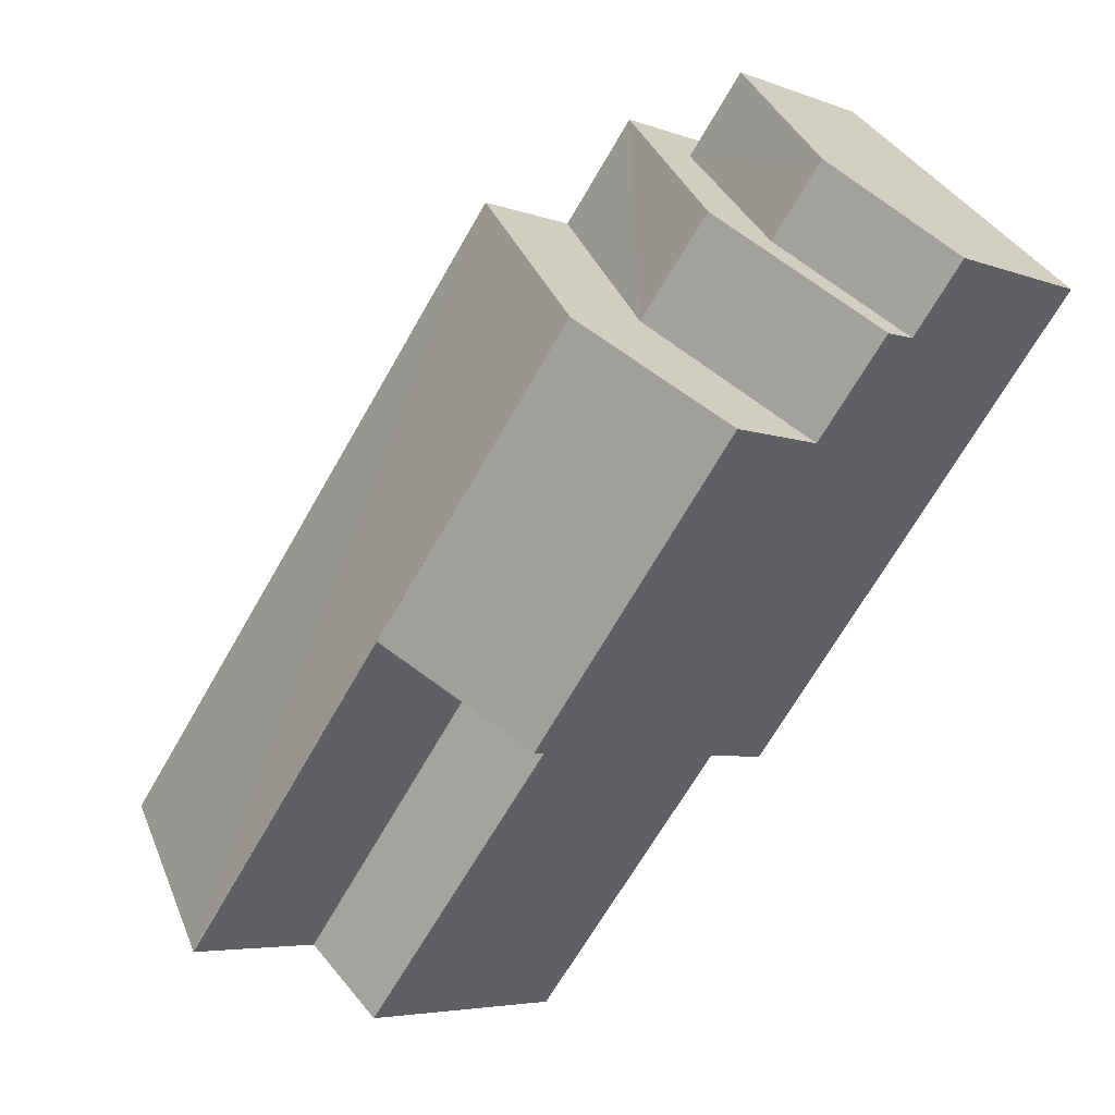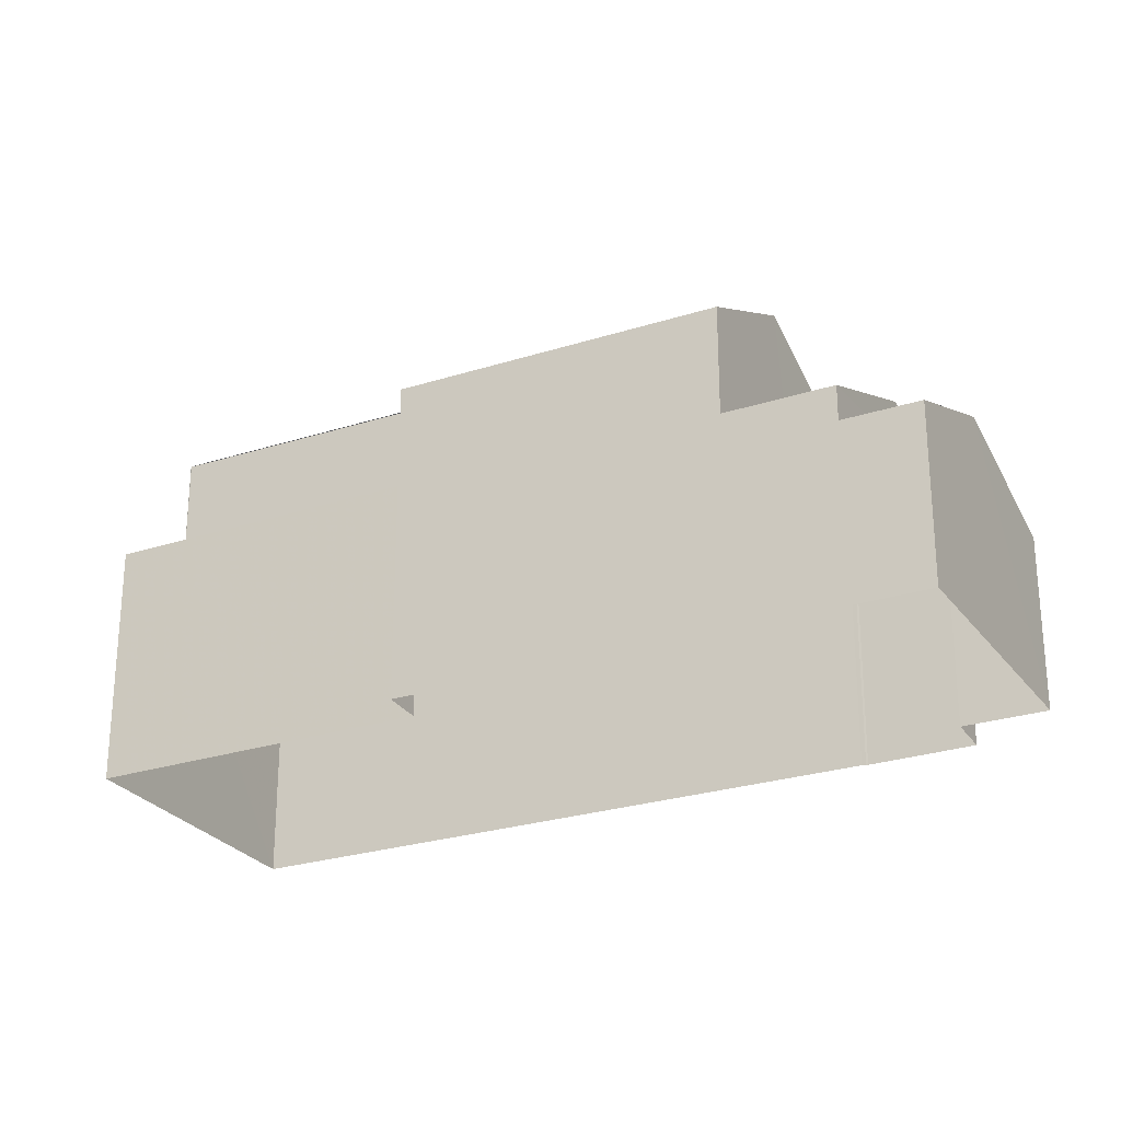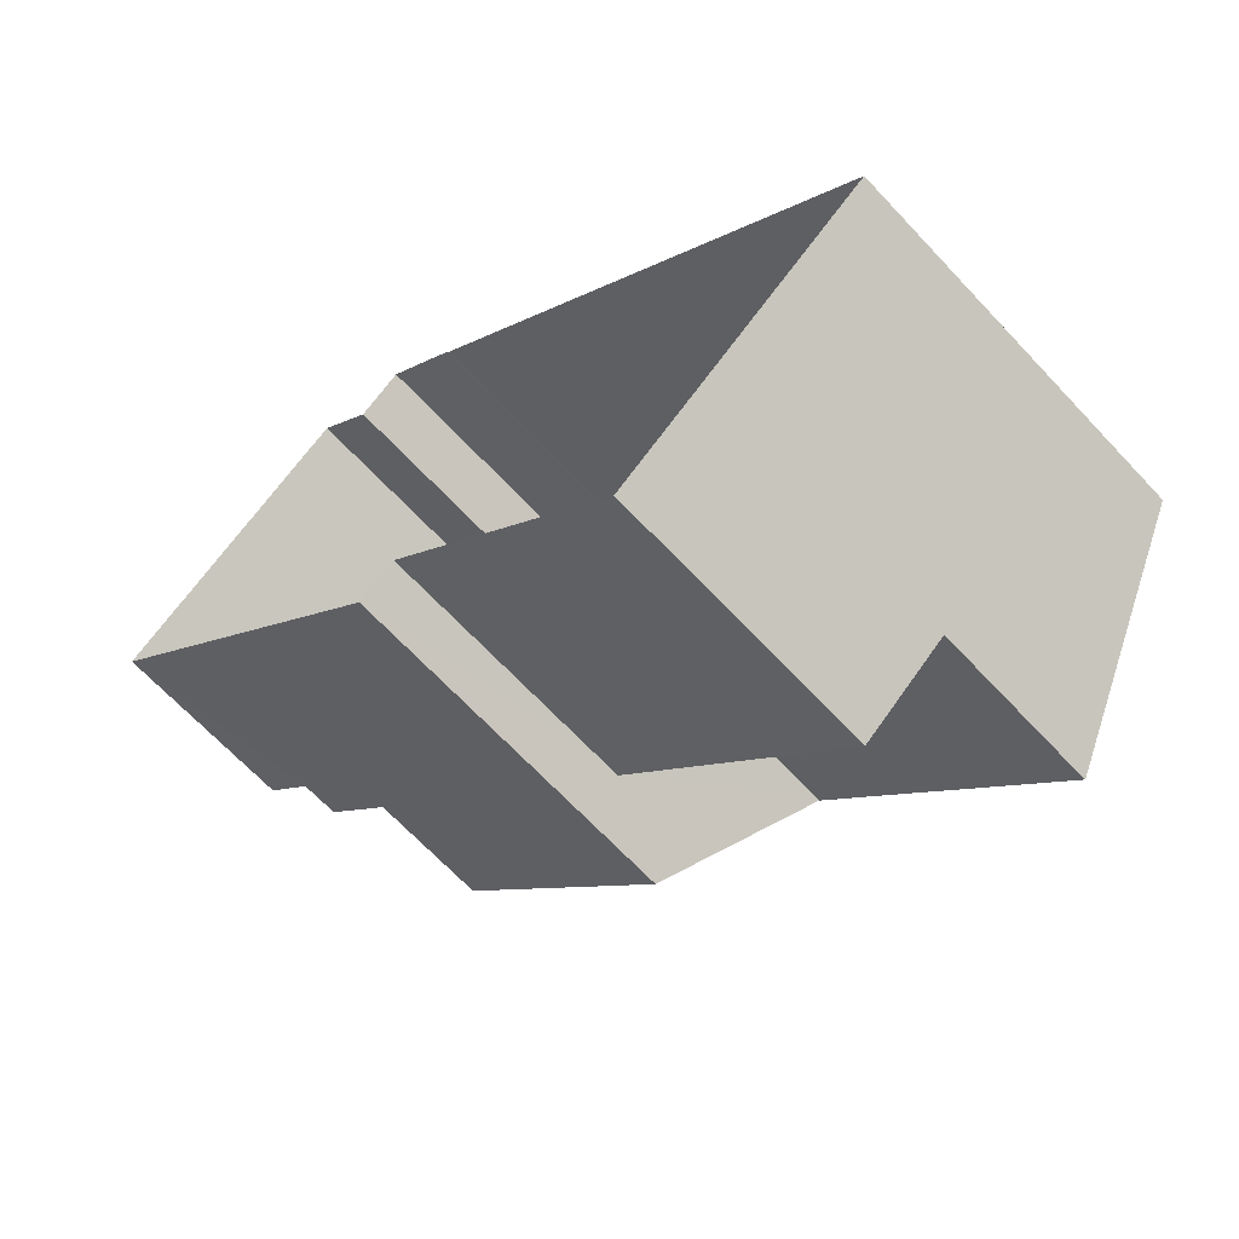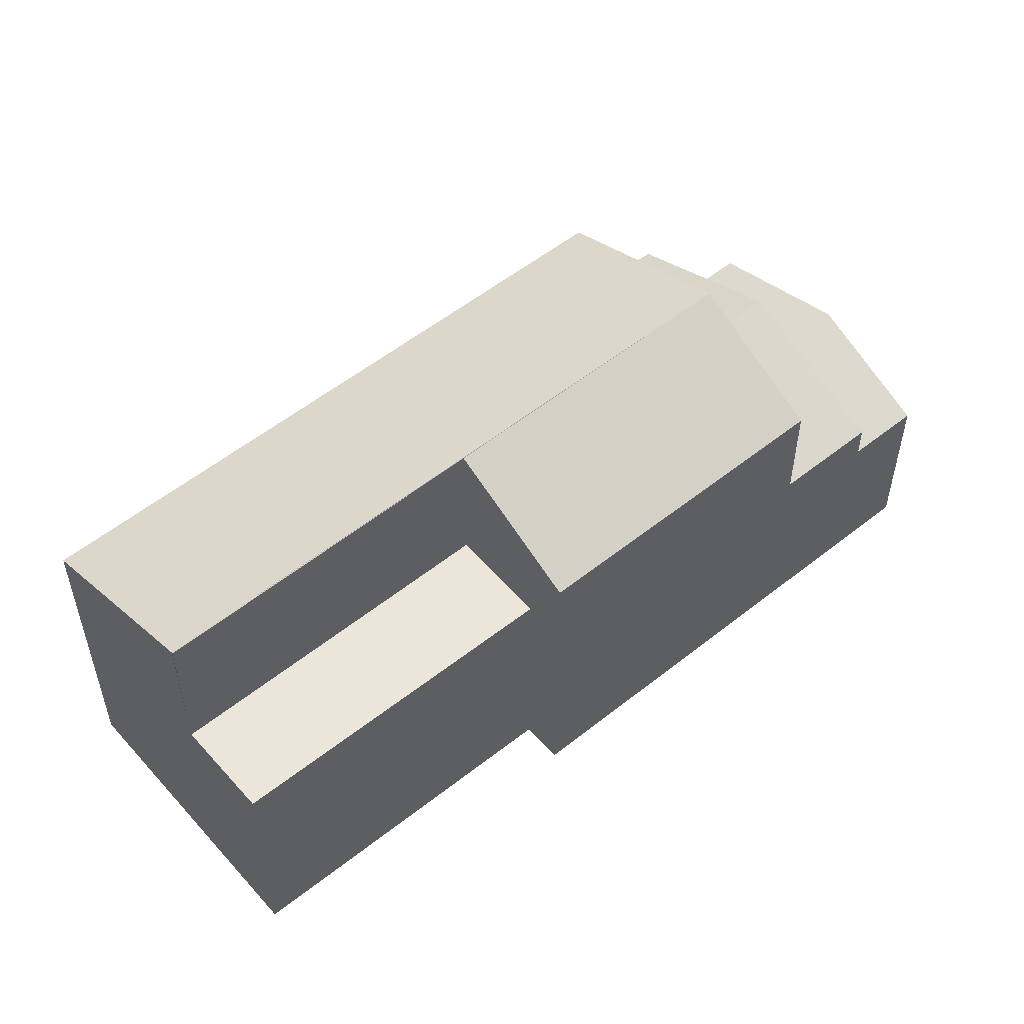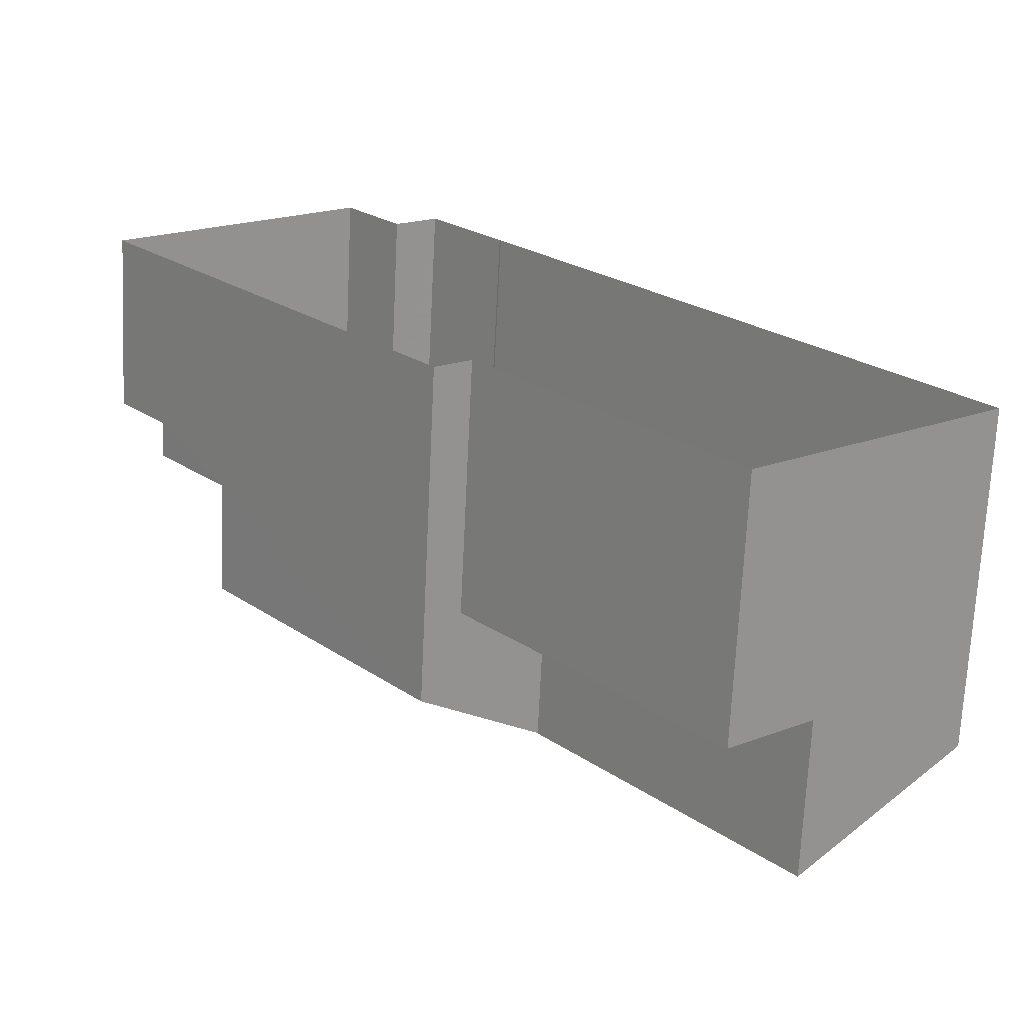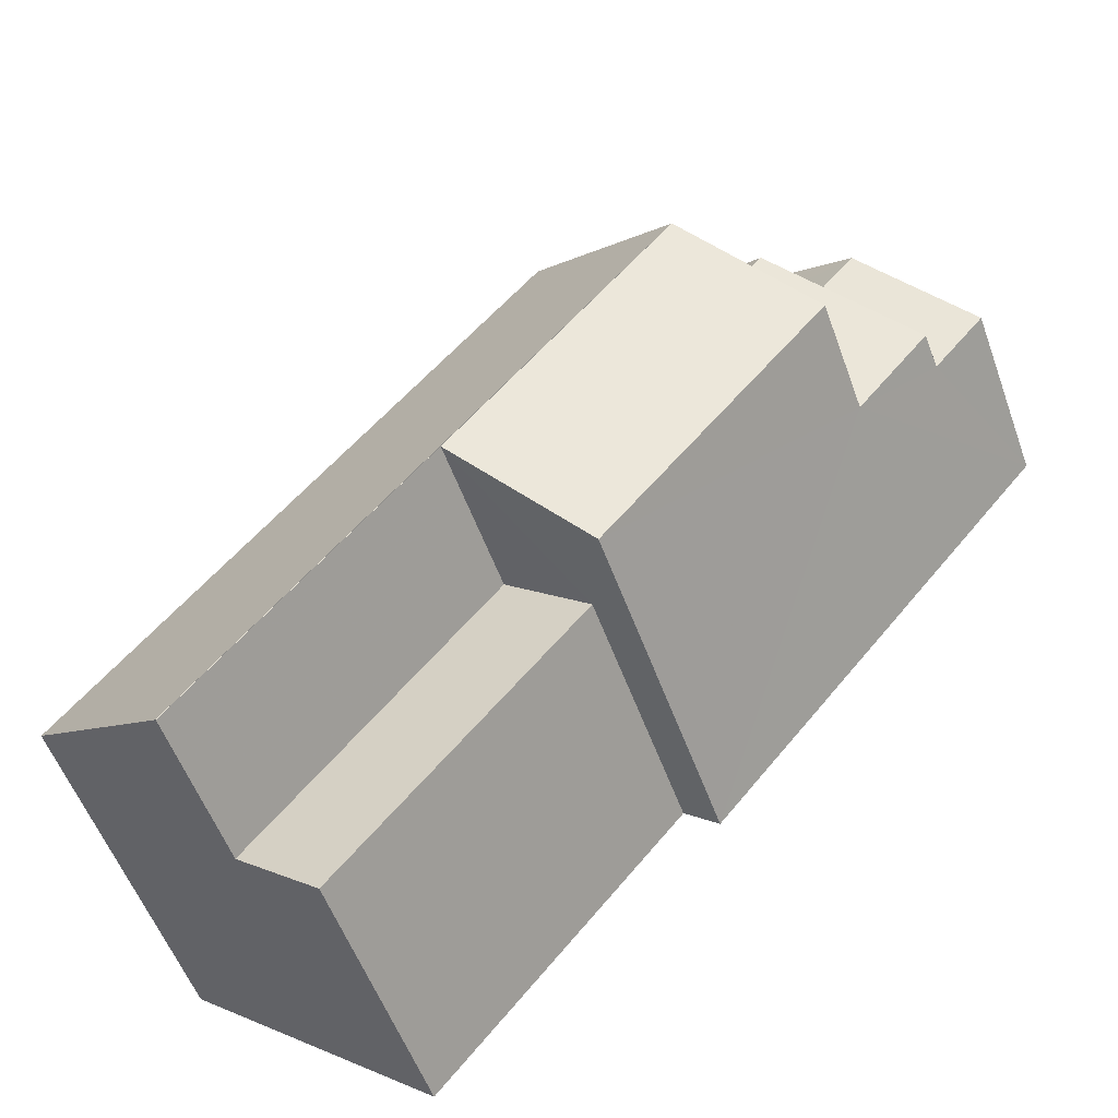
<metadata>
{"format":"obj","ext":"obj","renderer":"f3d","projection":"perspective","resolution":1024,"background":"white","views":[{"elev":-4.9,"azim":39.9,"up":"+Y"},{"elev":-26.2,"azim":77.0,"up":"+Z"},{"elev":-66.6,"azim":-137.0,"up":"+Y"},{"elev":54.5,"azim":9.9,"up":"+Z"},{"elev":-69.8,"azim":177.3,"up":"+Y"},{"elev":-54.6,"azim":19.8,"up":"+Y"}]}
</metadata>
<code>
v -2.231e+05 -1.274e+05 18
v -2.231e+05 -1.274e+05 18
v -2.231e+05 -1.274e+05 18
v -2.231e+05 -1.275e+05 18
v -2.231e+05 -1.275e+05 18
v -2.231e+05 -1.274e+05 18
v -2.231e+05 -1.274e+05 18
v -2.231e+05 -1.275e+05 18
v -2.231e+05 -1.275e+05 18
v -2.231e+05 -1.274e+05 18
v -2.231e+05 -1.274e+05 18
v -2.231e+05 -1.274e+05 23.03
v -2.231e+05 -1.274e+05 21.89
v -2.231e+05 -1.274e+05 23.03
v -2.231e+05 -1.274e+05 21.89
v -2.231e+05 -1.274e+05 22.67
v -2.231e+05 -1.274e+05 24.22
v -2.231e+05 -1.274e+05 24.22
v -2.231e+05 -1.274e+05 22.67
v -2.231e+05 -1.274e+05 22.67
v -2.231e+05 -1.274e+05 22.67
v -2.231e+05 -1.275e+05 26.73
v -2.231e+05 -1.274e+05 25.14
v -2.231e+05 -1.275e+05 25.14
v -2.231e+05 -1.274e+05 26.73
v -2.231e+05 -1.275e+05 23.4
v -2.231e+05 -1.275e+05 23.4
v -2.231e+05 -1.275e+05 23.4
v -2.231e+05 -1.275e+05 23.4
v -2.231e+05 -1.275e+05 26.72
v -2.231e+05 -1.274e+05 25.14
v -2.231e+05 -1.275e+05 25.14
v -2.231e+05 -1.275e+05 26.72
v -2.231e+05 -1.274e+05 21.89
v -2.231e+05 -1.274e+05 21.89
v -2.231e+05 -1.274e+05 22.67
v -2.231e+05 -1.274e+05 22.67
f 1 2 3
f 2 4 5
f 6 3 7
f 8 5 9
f 7 3 10
f 10 3 11
f 11 5 8
f 11 3 2
f 11 2 5
f 12 13 14
f 12 15 13
f 16 17 18
f 16 19 17
f 18 20 21
f 18 17 20
f 22 23 24
f 22 25 23
f 26 27 28
f 29 26 28
f 22 30 25
f 31 25 32
f 22 33 30
f 25 30 32
f 34 14 35
f 34 12 14
f 22 24 27
f 33 22 27
f 24 8 27
f 27 8 9
f 27 9 28
f 5 4 29
f 4 32 29
f 29 30 26
f 29 32 30
f 11 8 36
f 8 24 36
f 7 10 37
f 7 37 19
f 36 24 23
f 37 23 19
f 37 36 23
f 21 15 12
f 3 6 34
f 12 34 18
f 21 12 18
f 34 6 16
f 18 34 16
f 5 28 9
f 5 29 28
f 31 20 17
f 31 17 25
f 17 23 25
f 17 19 23
f 19 16 6
f 7 19 6
f 26 30 33
f 27 26 33
f 13 2 14
f 2 1 14
f 1 35 14
f 3 35 1
f 3 34 35
f 37 11 36
f 37 10 11
f 31 32 20
f 32 4 20
f 15 2 13
f 20 4 2
f 21 20 15
f 15 20 2

</code>
